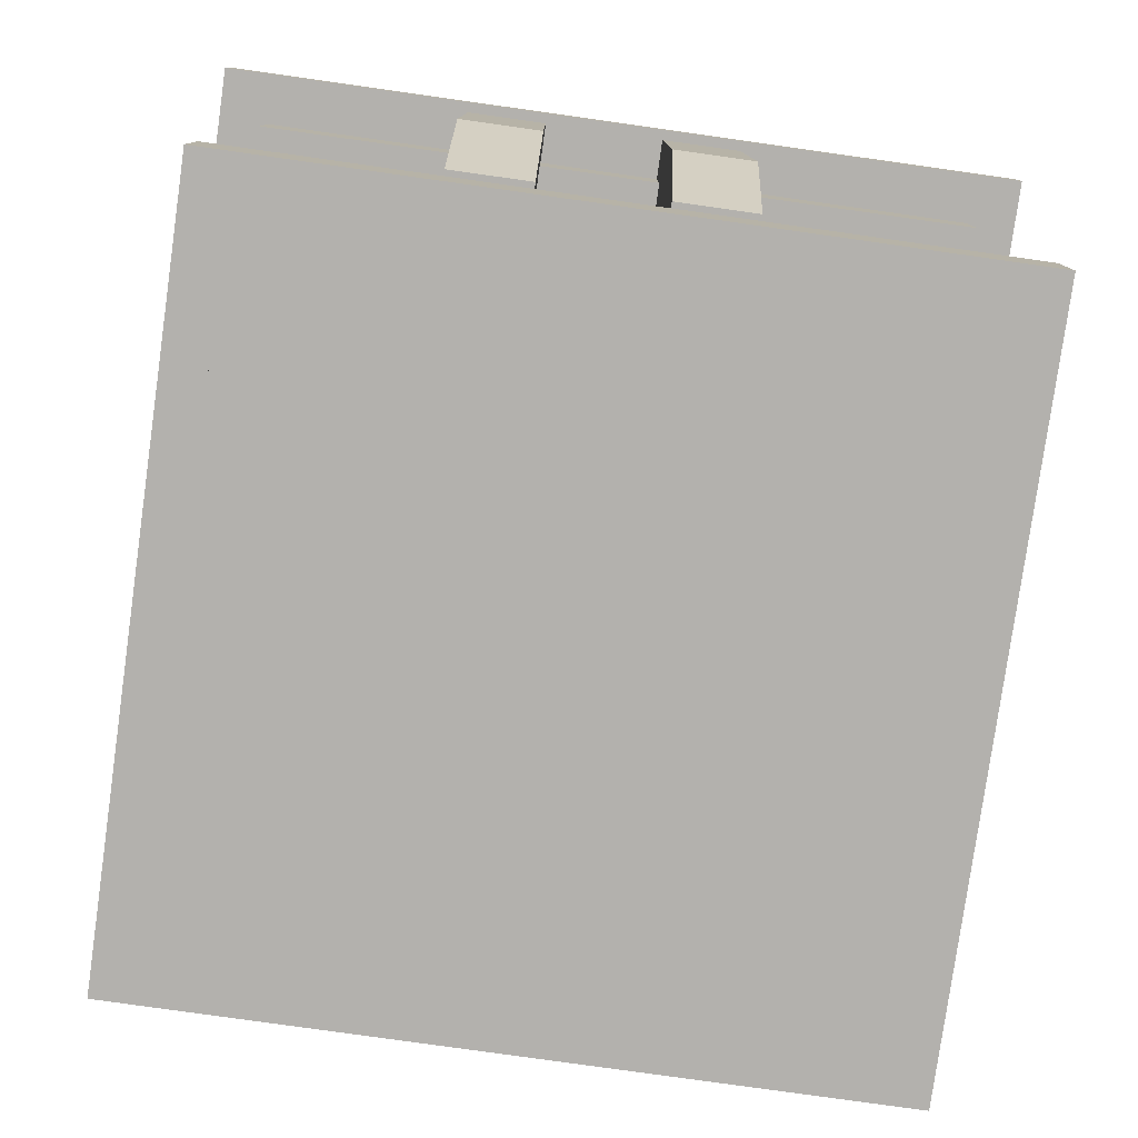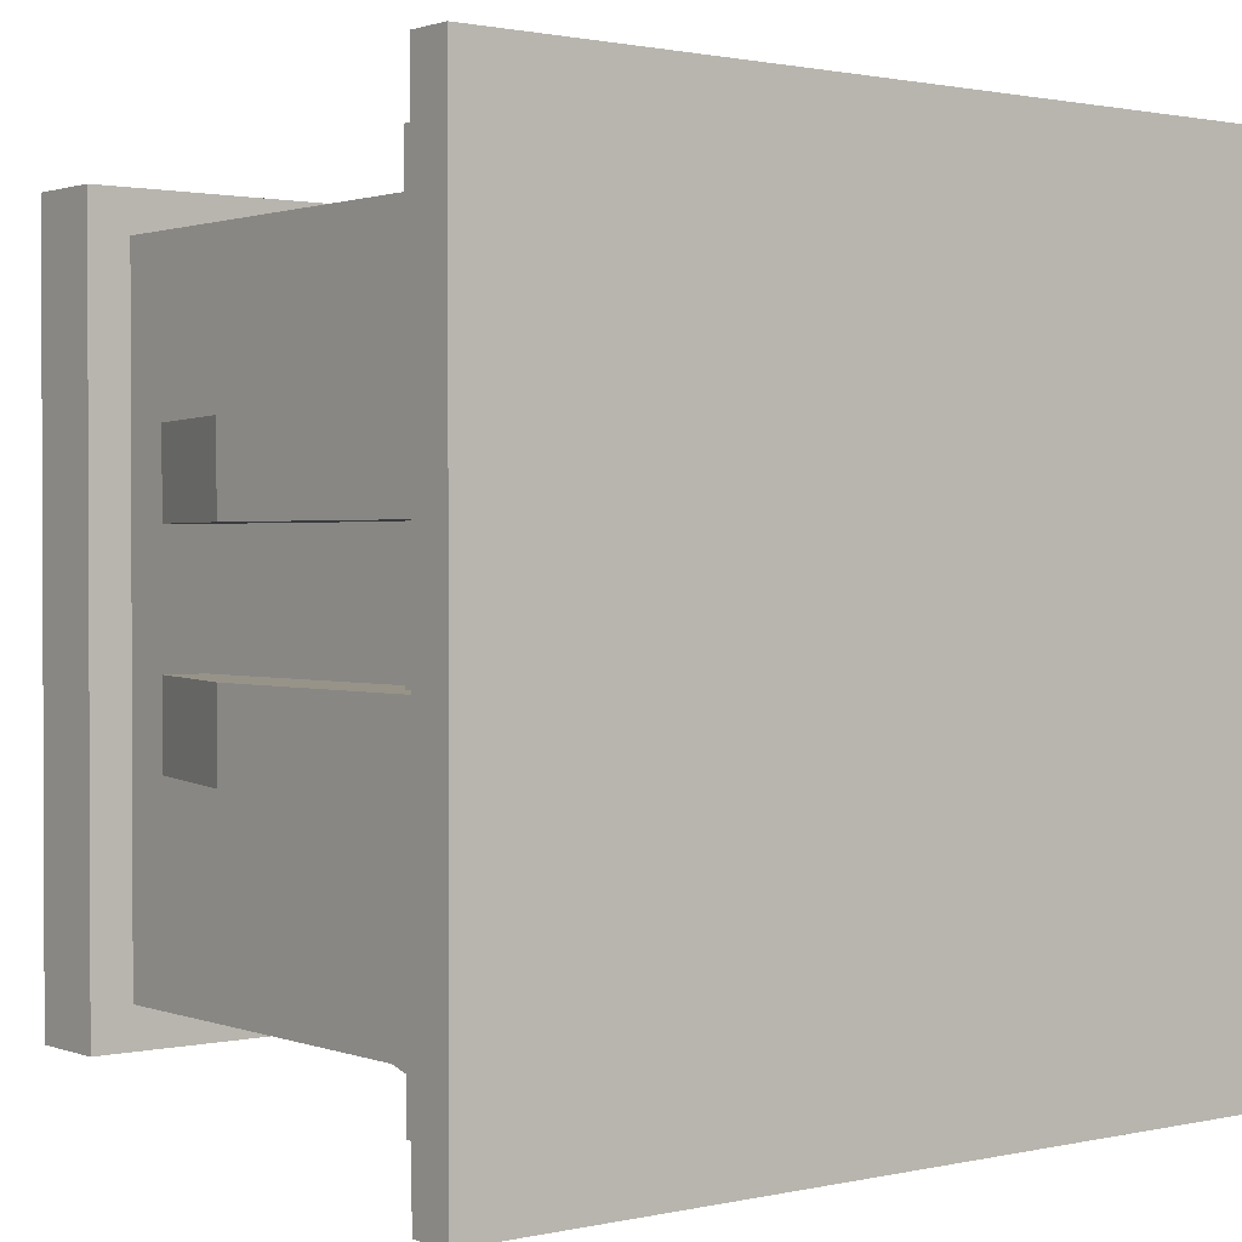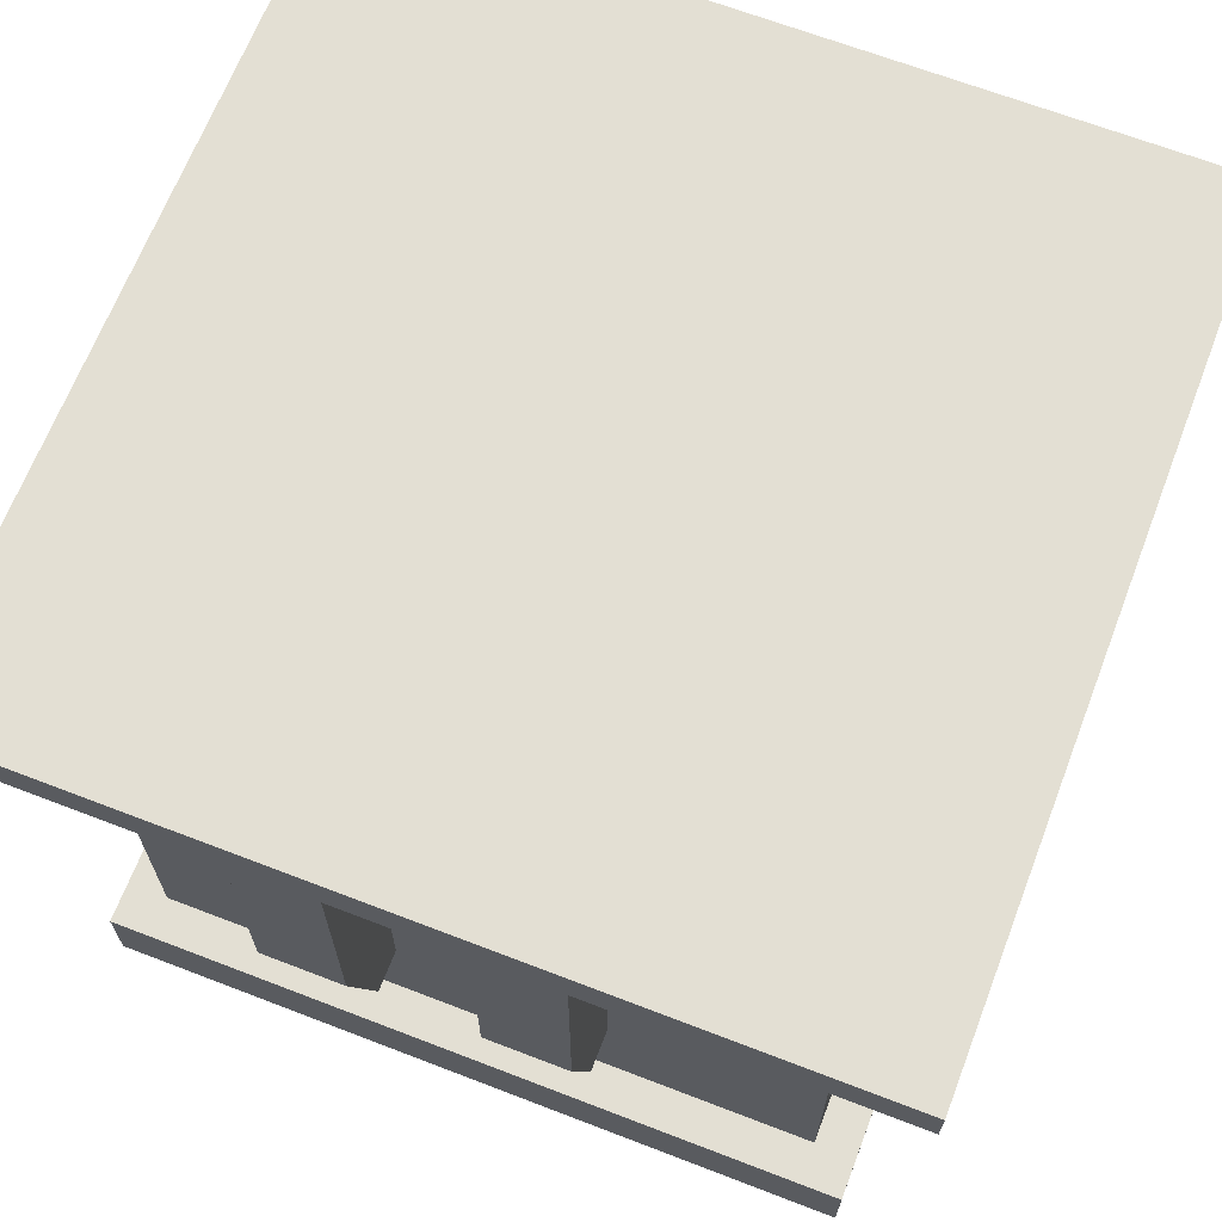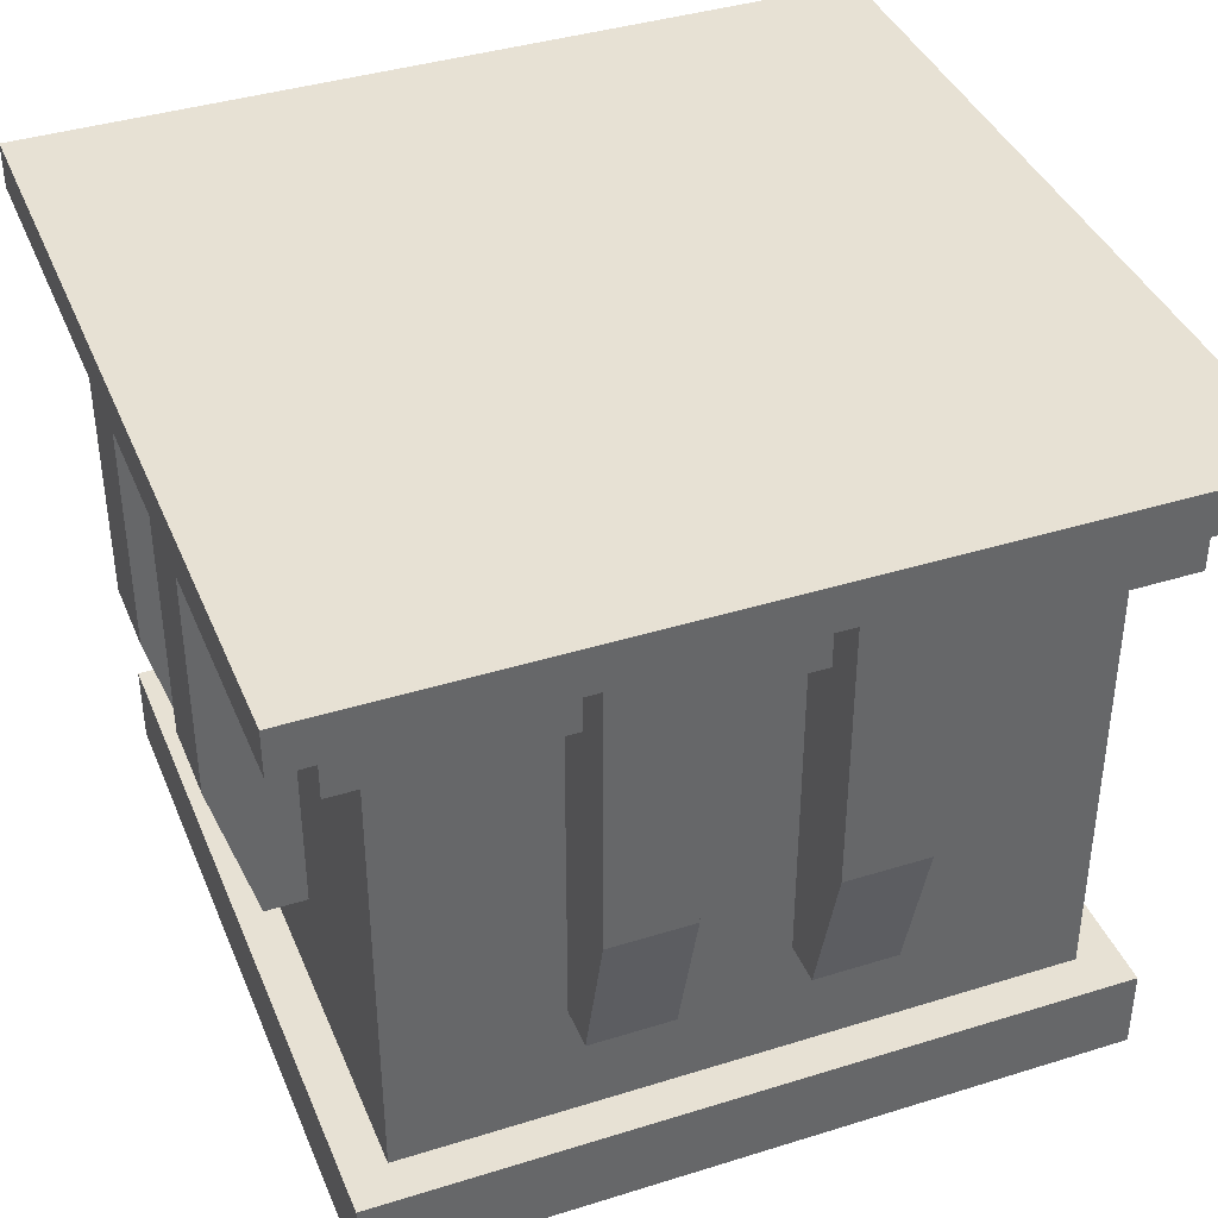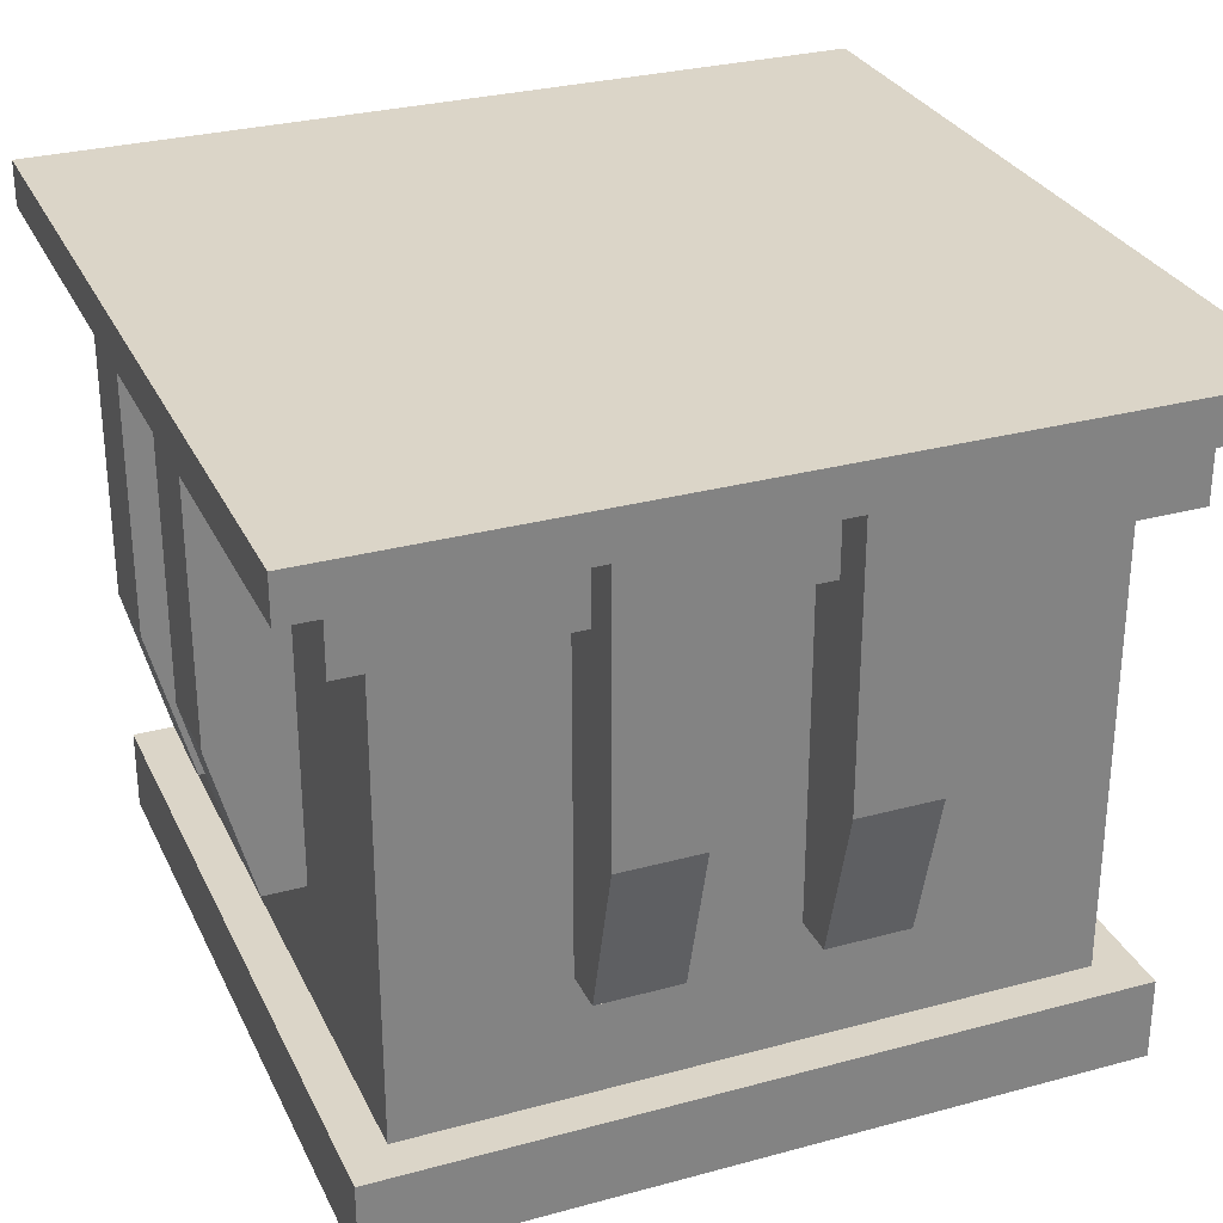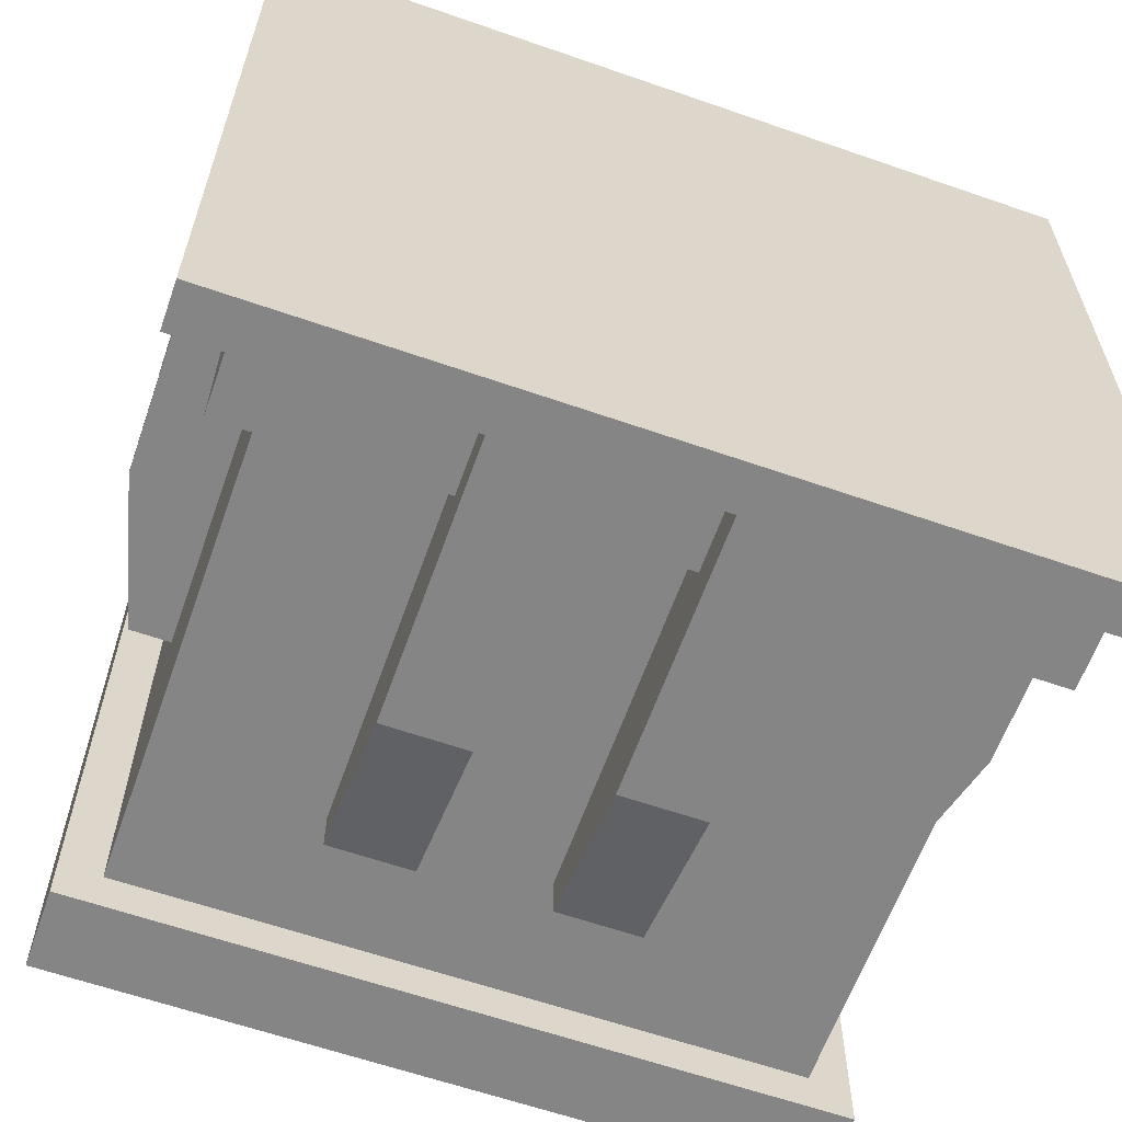
<metadata>
{"format":"obj","ext":"obj","renderer":"f3d","projection":"perspective","resolution":1024,"background":"white","views":[{"elev":-79.3,"azim":172.0,"up":"+Y"},{"elev":1.3,"azim":141.6,"up":"+Z"},{"elev":67.0,"azim":-68.9,"up":"+Y"},{"elev":39.5,"azim":-21.2,"up":"+Y"},{"elev":29.5,"azim":-21.8,"up":"+Y"},{"elev":-61.8,"azim":160.5,"up":"+Z"}]}
</metadata>
<code>
o cube
v 1 0 0
v 0 0 0
v 0 1 0
v 1 1 0
v 1 0 1
v 1 1 1
v 0 0 1
v 0 1 1
f 1 2 3 4
f 5 1 4 6
f 7 5 6 8
f 2 7 8 3
f 8 6 4 3
f 2 1 5 7
o cuboid
v 0.75 1.031 0
v 0.75 0.5469 0
v 0.75 0.5469 -0.125
v 0.75 1.031 -0.125
v 0.625 1.031 -0.125
v 0.625 0.5469 -0.125
v 0.625 0.5469 0
v 0.625 1.031 0
v 0.75 0.3125 -0.0625
v 0.75 0.3125 0
v 0.625 0.3125 0
v 0.625 0.3125 -0.0625
f 9 10 11 12
f 13 14 15 16
f 16 9 12 13
f 17 18 19 20
f 16 15 10 9
f 12 11 14 13
f 17 11 10 18
f 18 10 15 19
f 19 15 14 20
f 20 14 11 17
o cuboid
v 0.4375 1.031 0
v 0.4375 0.5469 0
v 0.4375 0.5469 -0.125
v 0.4375 1.031 -0.125
v 0.3125 1.031 -0.125
v 0.3125 0.5469 -0.125
v 0.3125 0.5469 0
v 0.3125 1.031 0
v 0.4375 0.3125 -0.0625
v 0.4375 0.3125 0
v 0.3125 0.3125 0
v 0.3125 0.3125 -0.0625
f 21 22 23 24
f 25 26 27 28
f 28 21 24 25
f 29 30 31 32
f 28 27 22 21
f 24 23 26 25
f 29 23 22 30
f 30 22 27 31
f 31 27 26 32
f 32 26 23 29
o cuboid
v 1 1.031 0.75
v 1 0.5469 0.75
v 1.125 0.5469 0.75
v 1.125 1.031 0.75
v 1.125 1.031 0.625
v 1.125 0.5469 0.625
v 1 0.5469 0.625
v 1 1.031 0.625
v 1.062 0.3125 0.75
v 1 0.3125 0.75
v 1 0.3125 0.625
v 1.062 0.3125 0.625
f 33 34 35 36
f 37 38 39 40
f 40 33 36 37
f 41 42 43 44
f 40 39 34 33
f 36 35 38 37
f 41 35 34 42
f 42 34 39 43
f 43 39 38 44
f 44 38 35 41
o cuboid
v 0.5625 1.031 1
v 0.5625 0.5469 1
v 0.5625 0.5469 1.125
v 0.5625 1.031 1.125
v 0.6875 1.031 1.125
v 0.6875 0.5469 1.125
v 0.6875 0.5469 1
v 0.6875 1.031 1
v 0.5625 0.3125 1.062
v 0.5625 0.3125 1
v 0.6875 0.3125 1
v 0.6875 0.3125 1.062
f 45 46 47 48
f 49 50 51 52
f 52 45 48 49
f 53 54 55 56
f 52 51 46 45
f 48 47 50 49
f 53 47 46 54
f 54 46 51 55
f 55 51 50 56
f 56 50 47 53
o cuboid
v 0.25 1.031 1
v 0.25 0.5469 1
v 0.25 0.5469 1.125
v 0.25 1.031 1.125
v 0.375 1.031 1.125
v 0.375 0.5469 1.125
v 0.375 0.5469 1
v 0.375 1.031 1
v 0.25 0.3125 1.062
v 0.25 0.3125 1
v 0.375 0.3125 1
v 0.375 0.3125 1.062
f 57 58 59 60
f 61 62 63 64
f 64 57 60 61
f 65 66 67 68
f 64 63 58 57
f 60 59 62 61
f 65 59 58 66
f 66 58 63 67
f 67 63 62 68
f 68 62 59 65
o cuboid
v 0 1.031 0.5625
v 0 0.5469 0.5625
v -0.125 0.5469 0.5625
v -0.125 1.031 0.5625
v -0.125 1.031 0.6875
v -0.125 0.5469 0.6875
v 0 0.5469 0.6875
v 0 1.031 0.6875
v -0.0625 0.3125 0.5625
v 0 0.3125 0.5625
v 0 0.3125 0.6875
v -0.0625 0.3125 0.6875
f 69 70 71 72
f 73 74 75 76
f 76 69 72 73
f 77 78 79 80
f 76 75 70 69
f 72 71 74 73
f 77 71 70 78
f 78 70 75 79
f 79 75 74 80
f 80 74 71 77
o cuboid
v 5.551e-17 1.031 0.25
v 5.551e-17 0.5469 0.25
v -0.125 0.5469 0.25
v -0.125 1.031 0.25
v -0.125 1.031 0.375
v -0.125 0.5469 0.375
v 0 0.5469 0.375
v 0 1.031 0.375
v -0.0625 0.3125 0.25
v 5.551e-17 0.3125 0.25
v 0 0.3125 0.375
v -0.0625 0.3125 0.375
f 81 82 83 84
f 85 86 87 88
f 88 81 84 85
f 89 90 91 92
f 88 87 82 81
f 84 83 86 85
f 89 83 82 90
f 90 82 87 91
f 91 87 86 92
f 92 86 83 89
o cuboid
v 1 1.031 0.4375
v 1 0.5469 0.4375
v 1.125 0.5469 0.4375
v 1.125 1.031 0.4375
v 1.125 1.031 0.3125
v 1.125 0.5469 0.3125
v 1 0.5469 0.3125
v 1 1.031 0.3125
v 1.062 0.3125 0.4375
v 1 0.3125 0.4375
v 1 0.3125 0.3125
v 1.062 0.3125 0.3125
f 93 94 95 96
f 97 98 99 100
f 100 93 96 97
f 101 102 103 104
f 100 99 94 93
f 96 95 98 97
f 101 95 94 102
f 102 94 99 103
f 103 99 98 104
f 104 98 95 101
o cube
v 1.062 0 -0.0625
v -0.0625 0 -0.0625
v -0.0625 0.125 -0.0625
v 1.062 0.125 -0.0625
v 1.062 0 1.062
v 1.062 0.125 1.062
v -0.0625 0 1.062
v -0.0625 0.125 1.062
f 105 106 107 108
f 109 105 108 110
f 111 109 110 112
f 106 111 112 107
f 112 110 108 107
f 106 105 109 111
o cube
v 1.062 0.8438 -0.0625
v -0.0625 0.8438 -0.0625
v -0.0625 0.9688 -0.0625
v 1.062 0.9688 -0.0625
v 1.062 0.8438 1.062
v 1.062 0.9688 1.062
v -0.0625 0.8438 1.062
v -0.0625 0.9688 1.062
f 113 114 115 116
f 117 113 116 118
f 119 117 118 120
f 114 119 120 115
f 120 118 116 115
f 114 113 117 119
o cube
v 1.141 0.9688 -0.1406
v -0.1406 0.9688 -0.1406
v -0.1406 1.038 -0.1406
v 1.141 1.038 -0.1406
v 1.141 0.9688 1.141
v 1.141 1.038 1.141
v -0.1406 0.9688 1.141
v -0.1406 1.038 1.141
f 121 122 123 124
f 125 121 124 126
f 127 125 126 128
f 122 127 128 123
f 128 126 124 123
f 122 121 125 127

</code>
